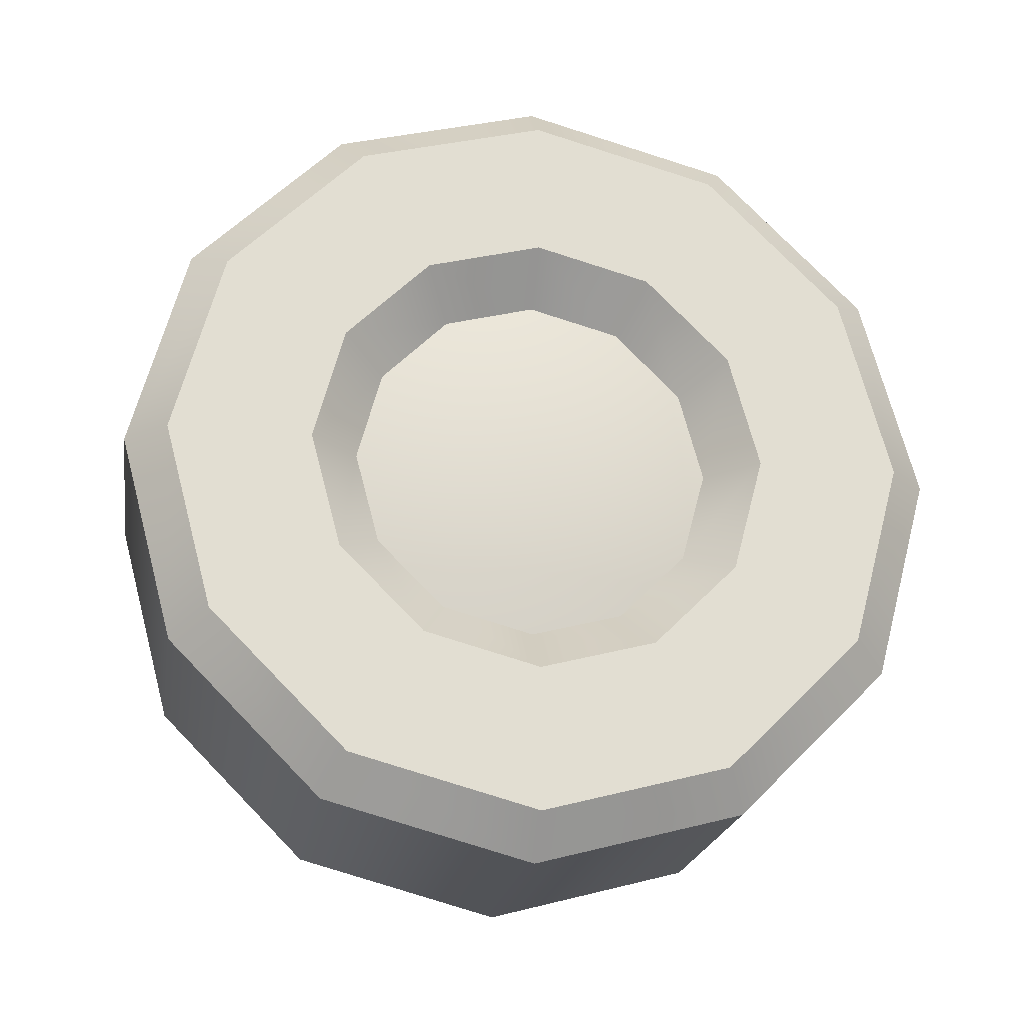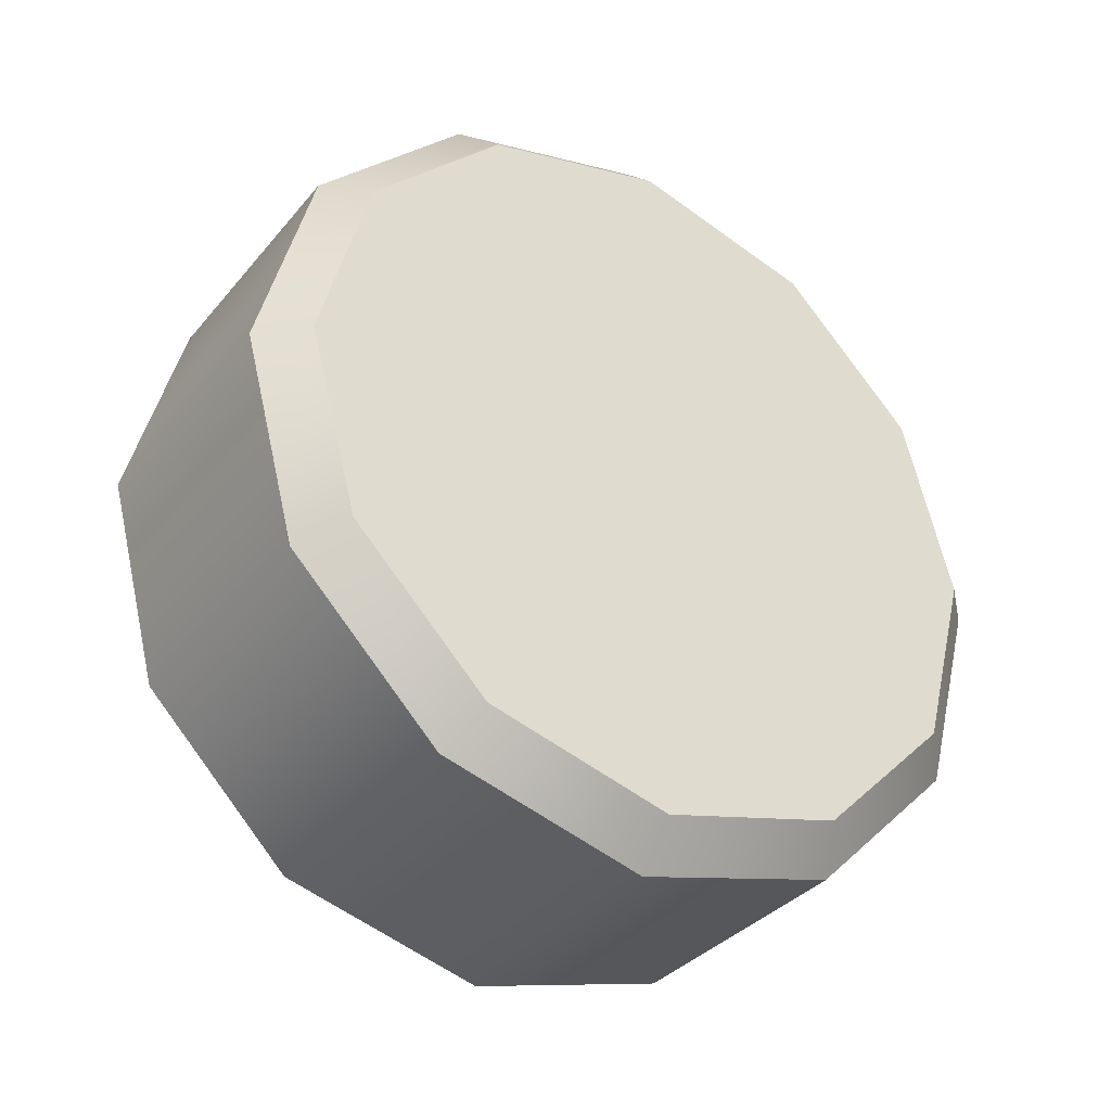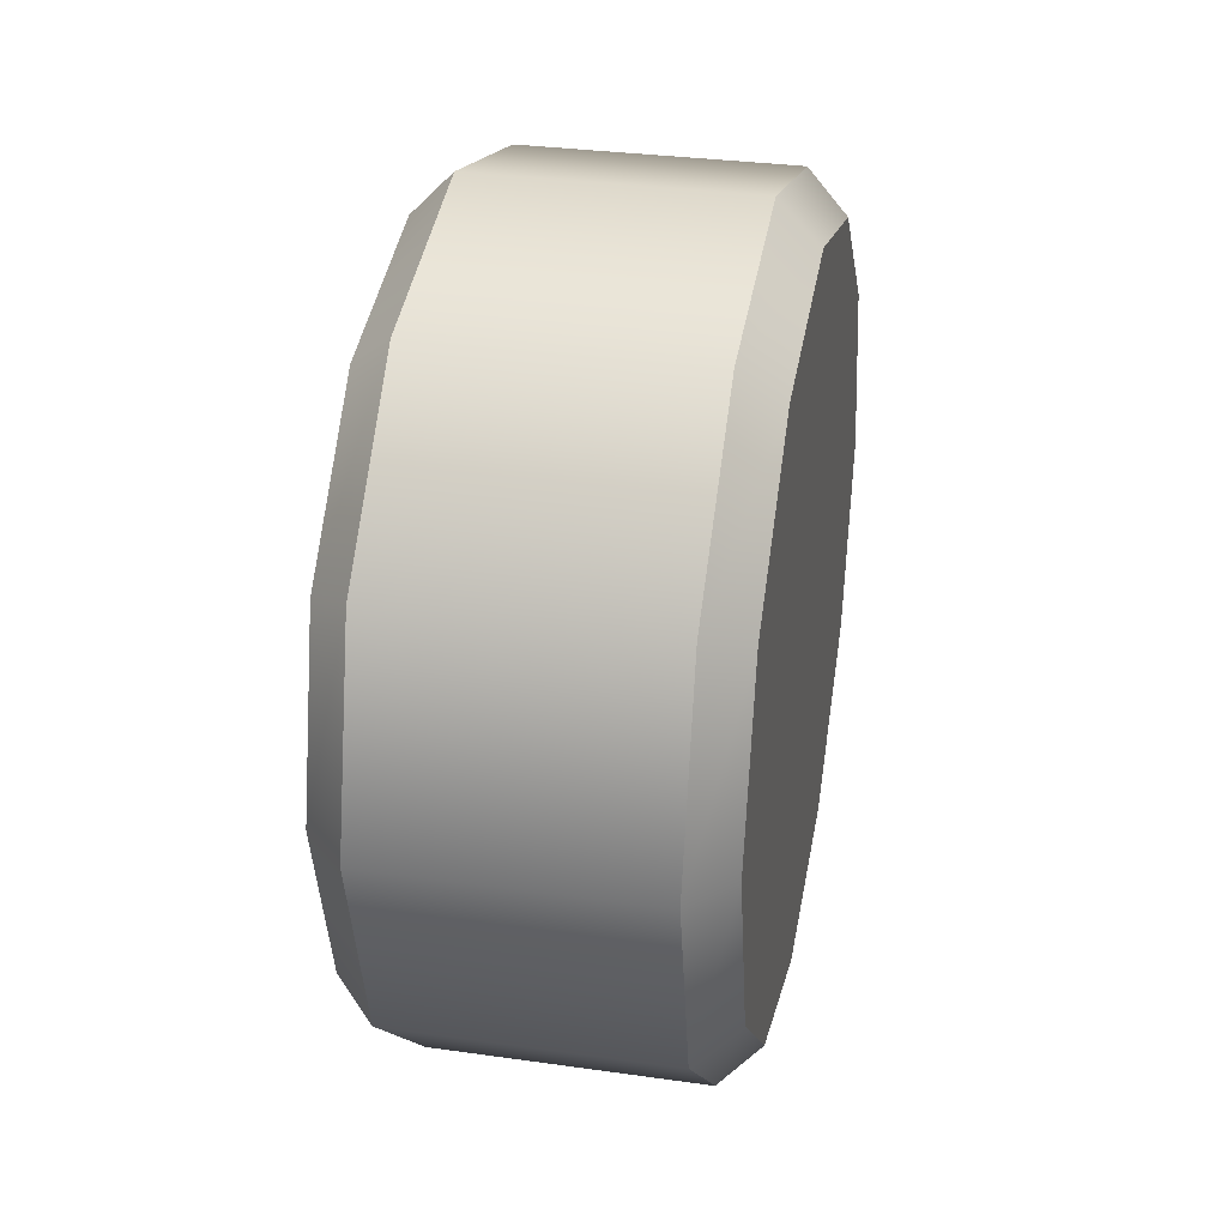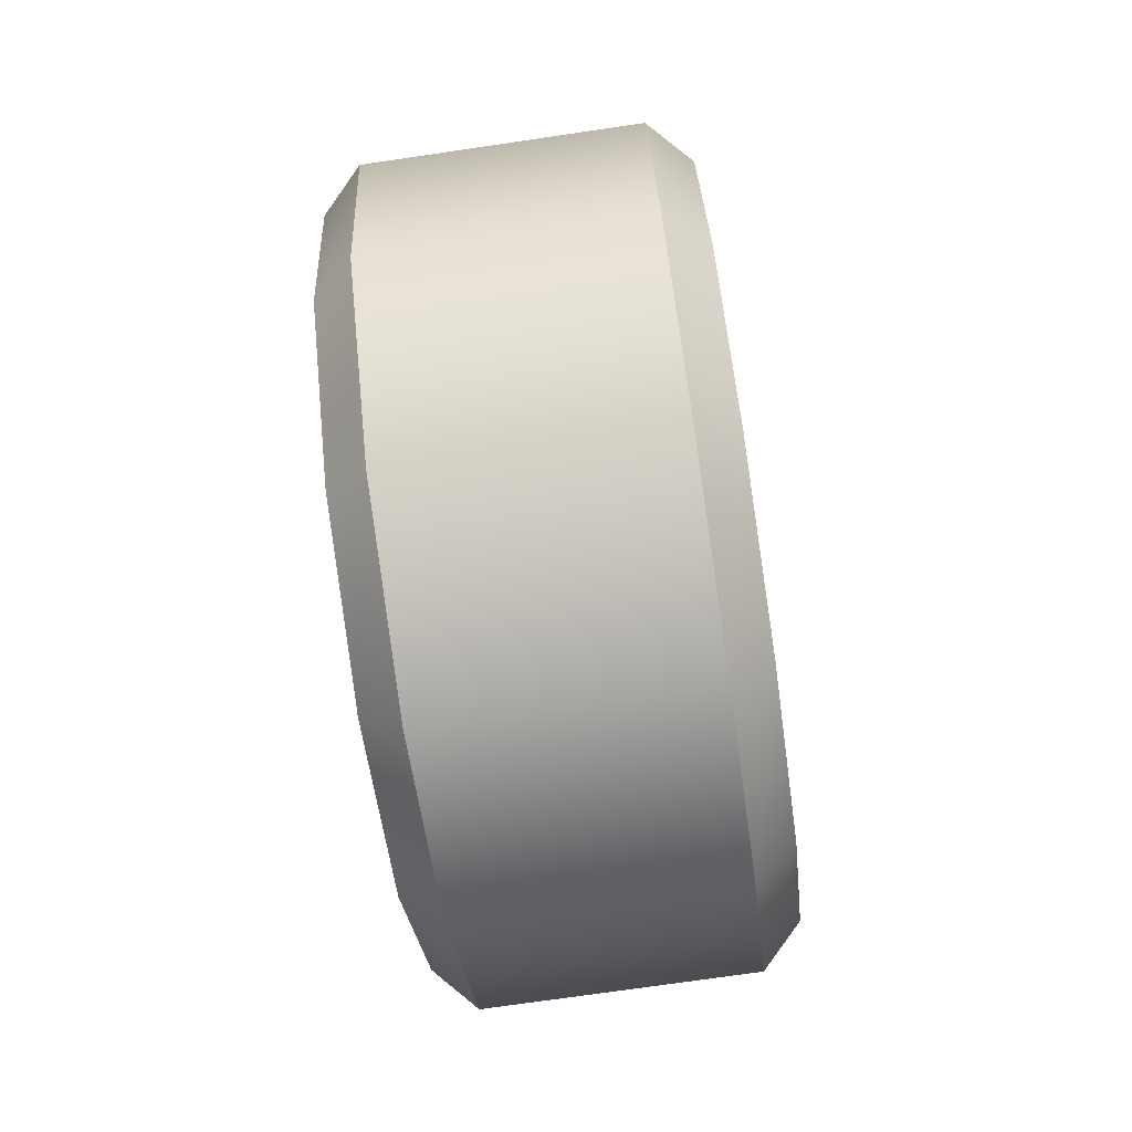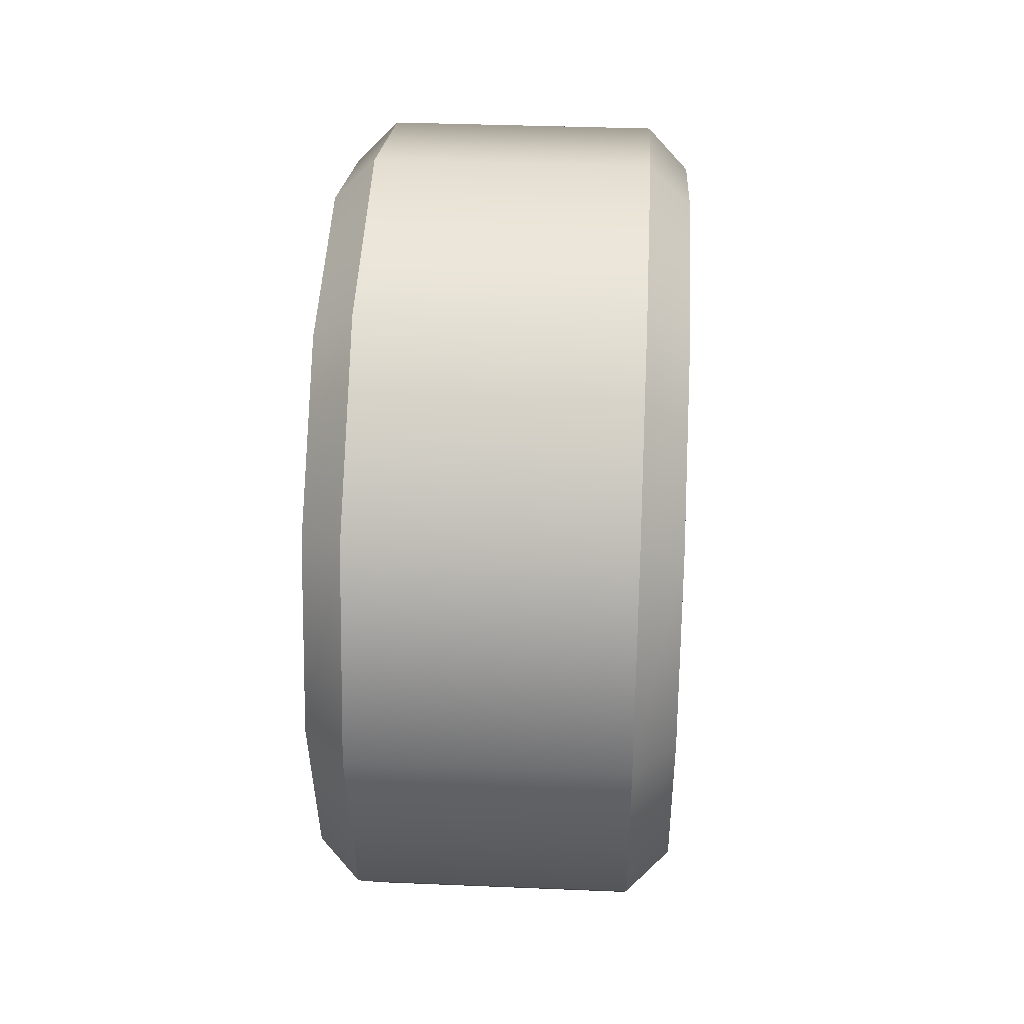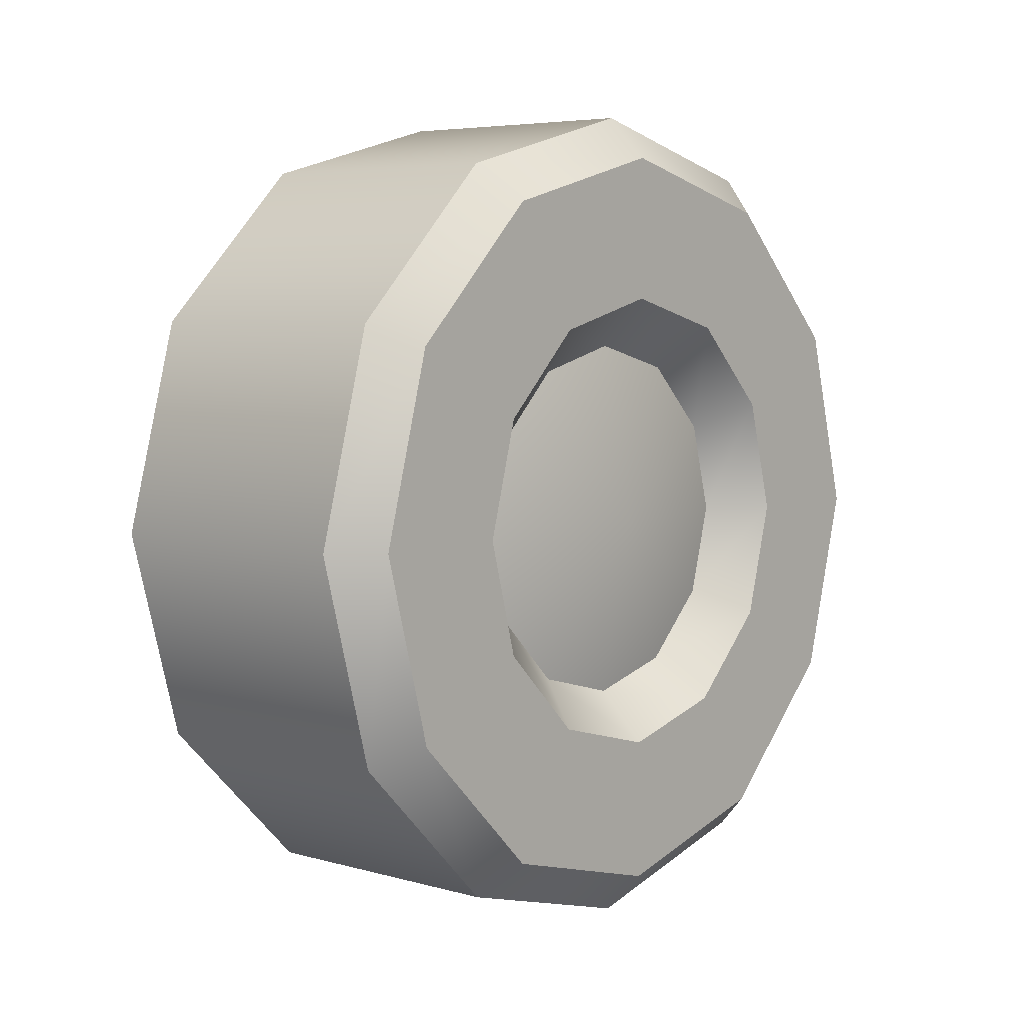
<metadata>
{"format":"obj","ext":"obj","renderer":"f3d","projection":"perspective","resolution":1024,"background":"white","views":[{"elev":-21.5,"azim":-99.2,"up":"+Z"},{"elev":-34.8,"azim":56.2,"up":"+Z"},{"elev":31.5,"azim":11.3,"up":"+Y"},{"elev":-74.0,"azim":8.3,"up":"+Z"},{"elev":34.9,"azim":-176.8,"up":"+Y"},{"elev":5.5,"azim":-139.0,"up":"+Y"}]}
</metadata>
<code>
o car_sedan_wheel_front_right_Cylinder.293
v 128.2 -6e-06 -24.52
v 128.2 -6e-06 -24.58
v 127.8 -6e-06 -24.52
v 127.8 -6e-06 -24.58
v 128.2 -0.2598 -24.45
v 128.2 -0.2892 -24.5
v 127.8 -0.2598 -24.45
v 127.8 -0.2892 -24.5
v 128.2 -0.45 -24.26
v 128.2 -0.5009 -24.29
v 127.8 -0.45 -24.26
v 127.8 -0.5009 -24.29
v 128.2 -0.5196 -24
v 128.2 -0.5784 -24
v 127.8 -0.5196 -24
v 127.8 -0.5784 -24
v 128.2 -0.45 -23.74
v 128.2 -0.5009 -23.71
v 127.8 -0.45 -23.74
v 127.8 -0.5009 -23.71
v 128.2 -0.2598 -23.55
v 128.2 -0.2892 -23.5
v 127.8 -0.2598 -23.55
v 127.8 -0.2892 -23.5
v 128.2 -6e-06 -23.48
v 128.2 -6e-06 -23.42
v 127.8 -6e-06 -23.48
v 127.8 -6e-06 -23.42
v 128.2 0.2598 -23.55
v 128.2 0.2892 -23.5
v 127.8 0.2598 -23.55
v 127.8 0.2892 -23.5
v 128.2 0.4499 -23.74
v 128.2 0.5009 -23.71
v 127.8 0.4499 -23.74
v 127.8 0.5009 -23.71
v 128.2 0.5195 -24
v 128.2 0.5784 -24
v 127.8 0.5195 -24
v 127.8 0.5784 -24
v 128.2 0.4499 -24.26
v 128.2 0.5009 -24.29
v 127.8 0.4499 -24.26
v 127.8 0.5009 -24.29
v 128.2 0.2598 -24.45
v 128.2 0.2892 -24.5
v 127.8 0.2598 -24.45
v 127.8 0.2892 -24.5
v 128.2 -6e-06 -24
v 127.8 -0.1605 -24.28
v 127.8 -6e-06 -24.32
v 127.8 0.1605 -24.28
v 127.8 0.278 -24.16
v 127.8 0.321 -24
v 127.8 0.278 -23.84
v 127.8 0.1605 -23.72
v 127.8 -6e-06 -23.68
v 127.8 -0.1605 -23.72
v 127.8 -0.278 -23.84
v 127.8 -0.321 -24
v 127.8 -0.278 -24.16
v 127.8 -4e-06 -24.25
v 127.8 -0.1265 -24.22
v 127.8 -0.2191 -24.13
v 127.8 0.1265 -24.22
v 127.8 0.2191 -24.13
v 127.8 0.253 -24
v 127.8 0.2191 -23.87
v 127.8 0.1265 -23.78
v 127.8 -5e-06 -23.75
v 127.8 -0.1265 -23.78
v 127.8 -0.2191 -23.87
v 127.8 -0.253 -24
v 127.8 -5e-06 -24
f 46 2 4 48
f 10 14 16 12
f 14 18 20 16
f 18 22 24 20
f 22 26 28 24
f 26 30 32 28
f 30 34 36 32
f 34 38 40 36
f 38 42 44 40
f 42 46 48 44
f 6 10 12 8
f 53 66 67 54
f 2 6 8 4
f 2 1 5 6
f 8 7 3 4
f 6 5 9 10
f 12 11 7 8
f 10 9 13 14
f 16 15 11 12
f 14 13 17 18
f 20 19 15 16
f 18 17 21 22
f 24 23 19 20
f 22 21 25 26
f 28 27 23 24
f 26 25 29 30
f 32 31 27 28
f 30 29 33 34
f 36 35 31 32
f 34 33 37 38
f 40 39 35 36
f 38 37 41 42
f 44 43 39 40
f 42 41 45 46
f 48 47 43 44
f 46 45 1 2
f 4 3 47 48
f 1 49 5
f 5 49 9
f 9 49 13
f 13 49 17
f 17 49 21
f 21 49 25
f 25 49 29
f 29 49 33
f 33 49 37
f 37 49 41
f 41 49 45
f 45 49 1
f 7 50 51 3
f 3 51 52 47
f 47 52 53 43
f 43 53 54 39
f 39 54 55 35
f 35 55 56 31
f 31 56 57 27
f 27 57 58 23
f 23 58 59 19
f 19 59 60 15
f 15 60 61 11
f 11 61 50 7
f 60 73 64 61
f 61 64 63 50
f 57 70 71 58
f 54 67 68 55
f 51 62 65 52
f 58 71 72 59
f 55 68 69 56
f 52 65 66 53
f 59 72 73 60
f 50 63 62 51
f 56 69 70 57
f 63 64 74
f 66 65 74
f 67 66 74
f 68 67 74
f 69 68 74
f 70 69 74
f 71 70 74
f 72 71 74
f 73 72 74
f 64 73 74
f 65 62 74
f 62 63 74

</code>
